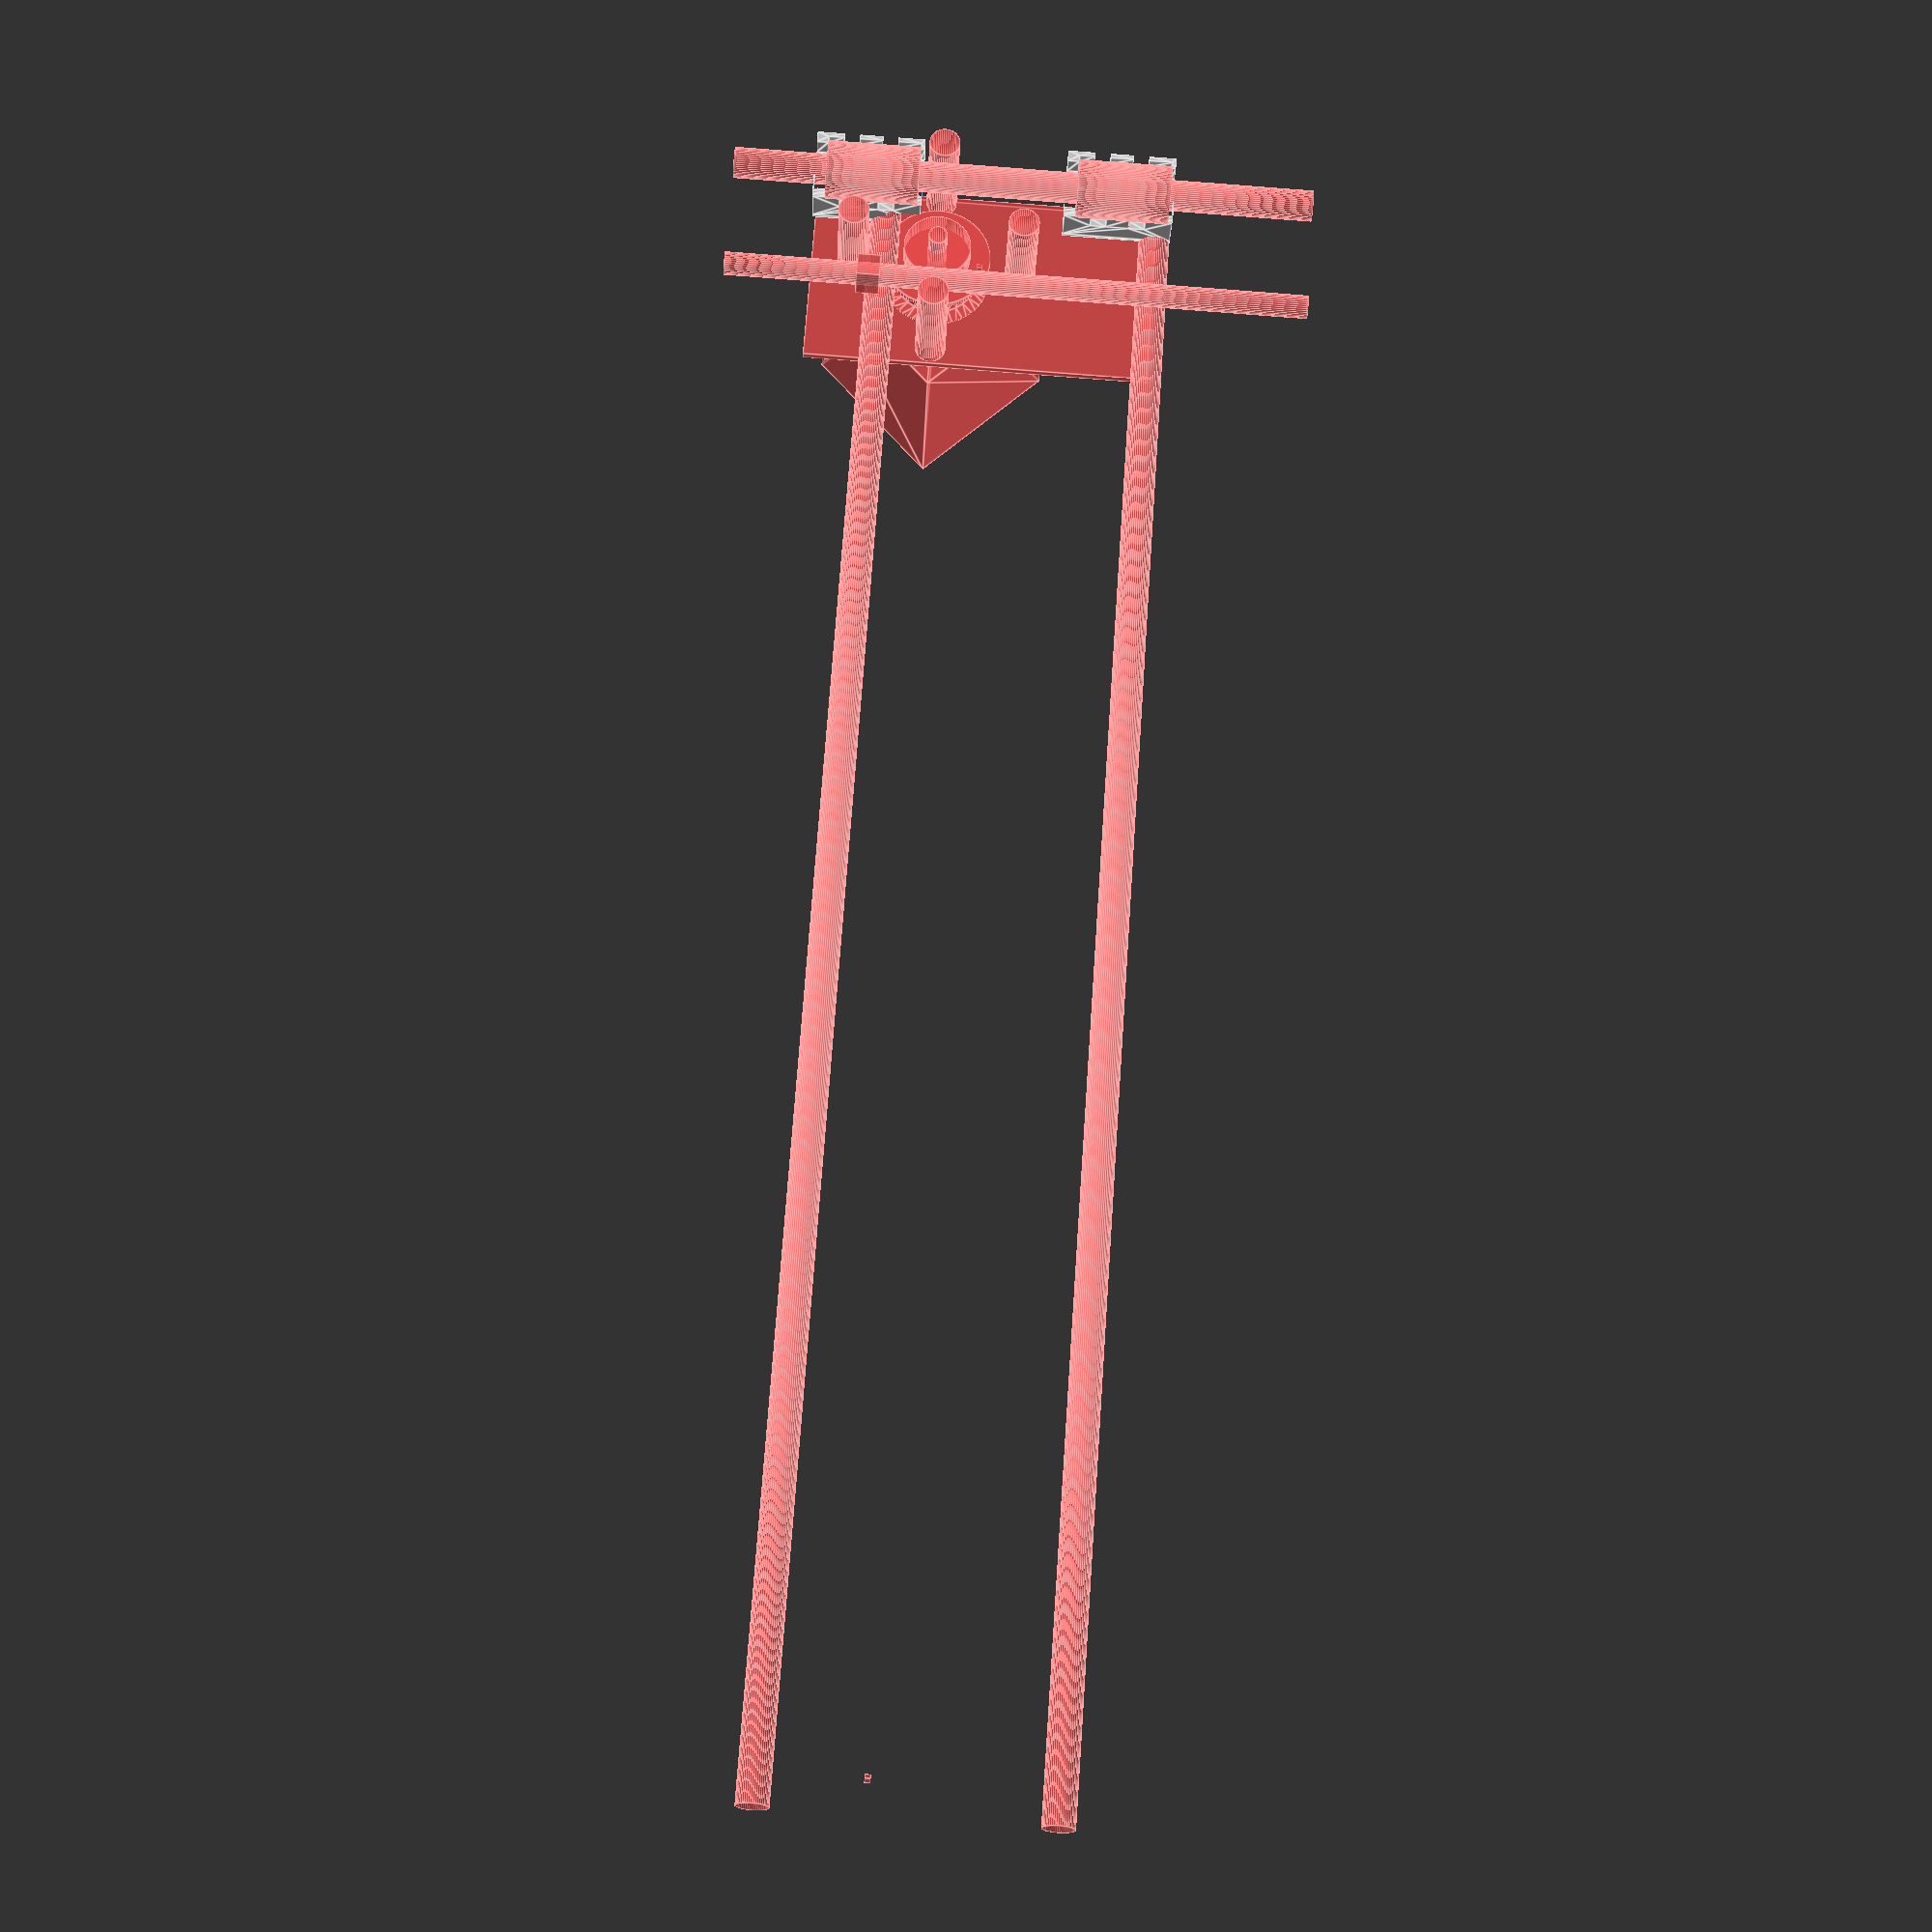
<openscad>
//
// Reported by Triffid Hunter.
// Causes a crash in CCGTermNormalizer::normalizePass()
//

pi = 3.141592653589;
sl = 0.5;

w = 400;

pulley_diam = 28;
bearing_diam = 22; //include size of bearing guides

module crx(size=[1, 1, 1]) {
	linear_extrude(height=size[2])
	square([size[0], size[1]], center=true);
}

module cyl(r=1, h=1, center=false) {
	cylinder(r=r, h=h, center=center, $fn=r * 2 * pi / sl);
}

module lm8uu() {
	cyl(r=15 /2, h=24);
}

module nema17() {
	translate([0, 0, -48]) crx([42, 42, 48]);
	translate([0, 0, -1]) {
		cyl(r=2.5, h=26);
		cyl(r=22.5 / 2, h=3.1);
	}
	translate([0, 0, 2.1]) {
		difference() {
			cyl(r=pulley_diam / 2, h=11.5);
			translate([0, 0, (11.5 - 8) / 2]) rotate_extrude()
				translate([21.5 / 2, 0])
					square(8);
		}
	}
	cyl(r=17.5 / 2, h=19.5);
	for (i=[0:3]) {
		rotate([0, 0, i * 90])
		translate([31 / 2, 31 / 2, -1]) {
			cyl(r=1.5, h=11);
			translate([0, 0, 5.5])
				cyl(r=4, h=30);
		}
	}
}

module bearing608() {
	cyl(r=bearing_diam / 2, h = 7);
}

module rods() {
	for (i=[0:1]) {
		translate([25, 0, i * 70])
			rotate([0, -90, 0])
				cyl(r=4, h=420);
	}
	
	translate([0, 10, -40]) {
		cyl(r=3, h=150);
		translate([0, 0, 34]) cylinder(r=10 / cos(180 / 6) / 2, h=6, $fn=6);
	}
	
	translate([30, 10, -40]) {
		cyl(r=4, h=150);
	}
}

module lm8uu_holder() {
	render()
	difference() {
		union() {
			translate([0, 0, -13]) difference() {
				hull() {
					translate([-9, -9, -1]) cube([18, 1, 28]);
					translate([0, 1, -1]) cyl(r=18 / 2, h = 28);
				}
				translate([-10, 5, -1]) cube([20, 10, 28]);
				translate([-10, -3, 11 - 5]) cube([20, 20, 4]);
				translate([-10, -3, 11 + 5]) cube([20, 20, 4]);
			}
		}
		translate([0, 0, -11]) {
			hull() {
				#lm8uu();
				translate([0, 10, 0]) cyl(r=6, h=24);
			}
			translate([0, 0, -3]) hull() {
				cyl(r=5, h=30);
				translate([0, 10, 0]) cyl(r=5, h=30);
			}
		}
	}
}

module x_end_motor() {
	difference() {
		union() {
			translate([-10, -18, -19]) #cube([50, 2, 90]);
			translate([30, 10, 60]) lm8uu_holder();
			translate([30, 10, -5]) lm8uu_holder();
		}
		#rods();
		
		translate([15.5, -19, 14]) {
			rotate([90, 0, 0]) cyl(r=30 / 2, h= 50, center=true);
			rotate([-90, 45, 0])
				#nema17();
			translate([-w, 4, 0])
				rotate([-90, 0, 0])
					bearing608();
			translate([0, 5, 0]) hull() {
				#translate([0, 0, 24 / 2 - 1.5]) cube([1, 5, 1.5]);
				#translate([-w, 0, bearing_diam / 2 ]) cube([1, 5, 1.5]);
			}
			translate([0, 5, 0]) hull() {
				#translate([0, 0, 24 / -2]) cube([1, 5, 1.5]);
				#translate([-w, 0, bearing_diam / -2 - 1.5]) cube([1, 5, 1.5]);
			}
		}
	}
}

x_end_motor();
</openscad>
<views>
elev=264.9 azim=27.3 roll=274.3 proj=p view=edges
</views>
